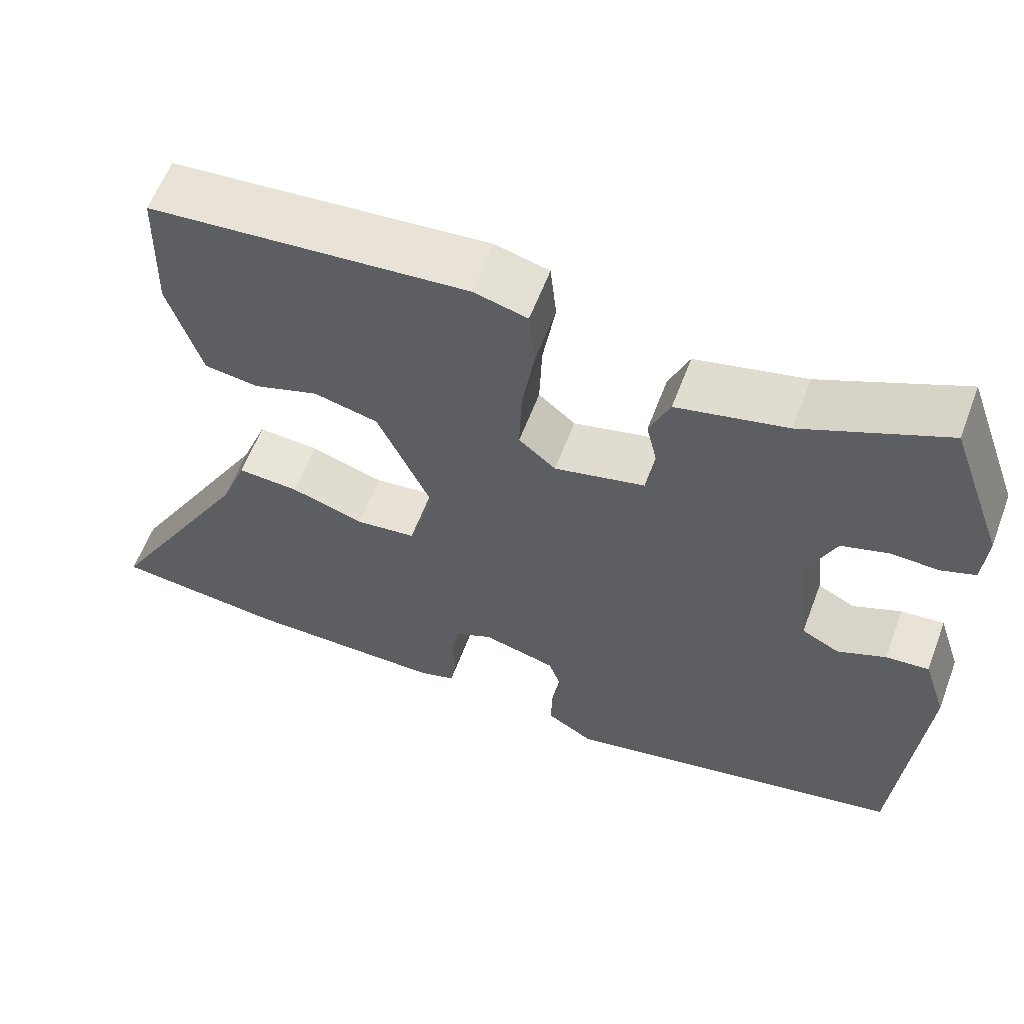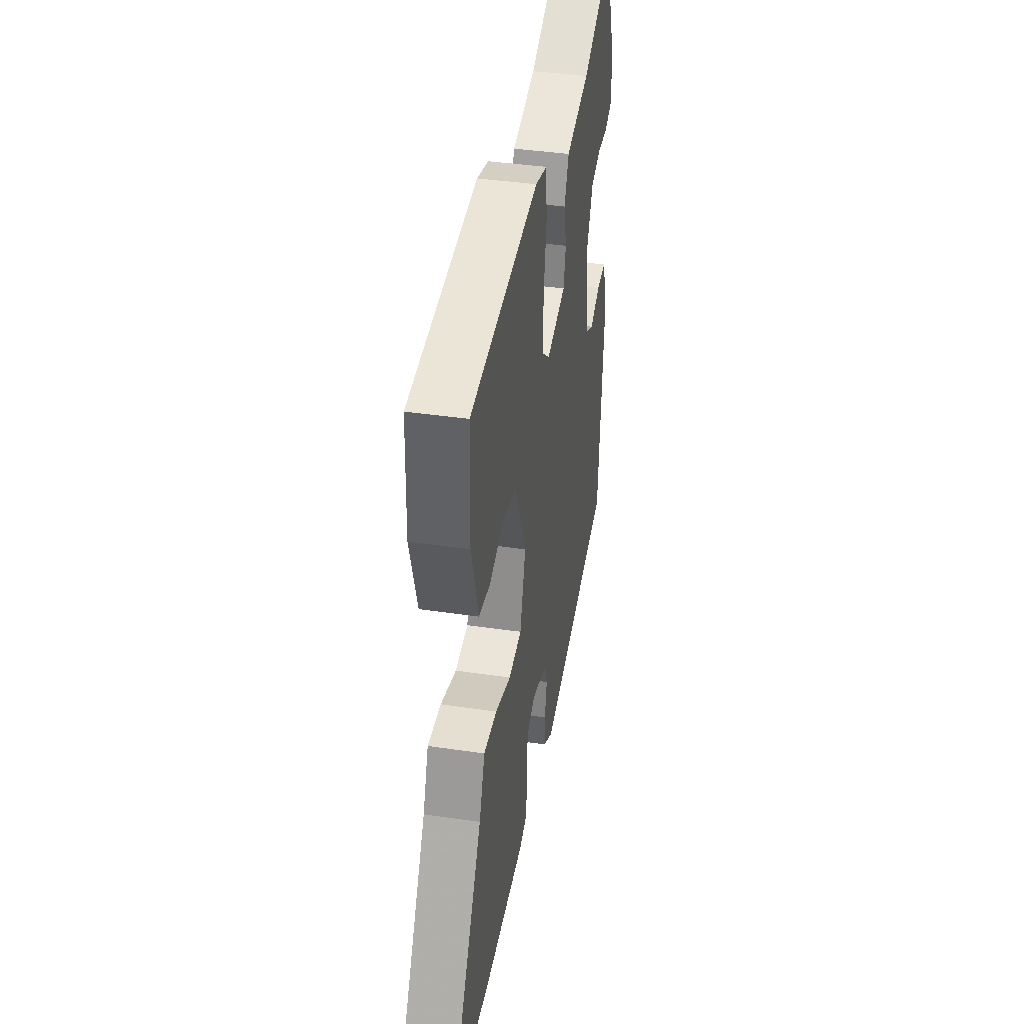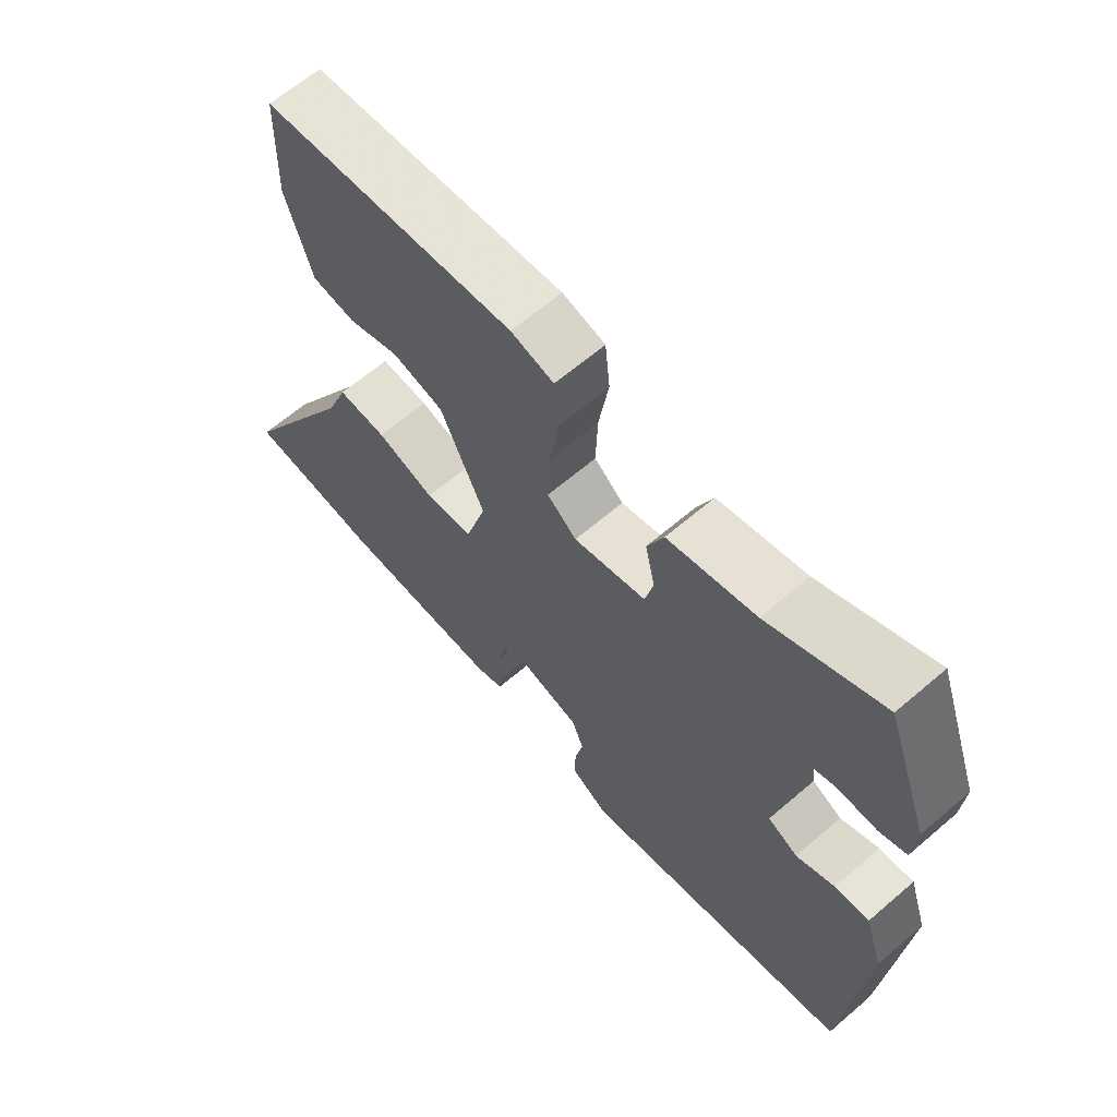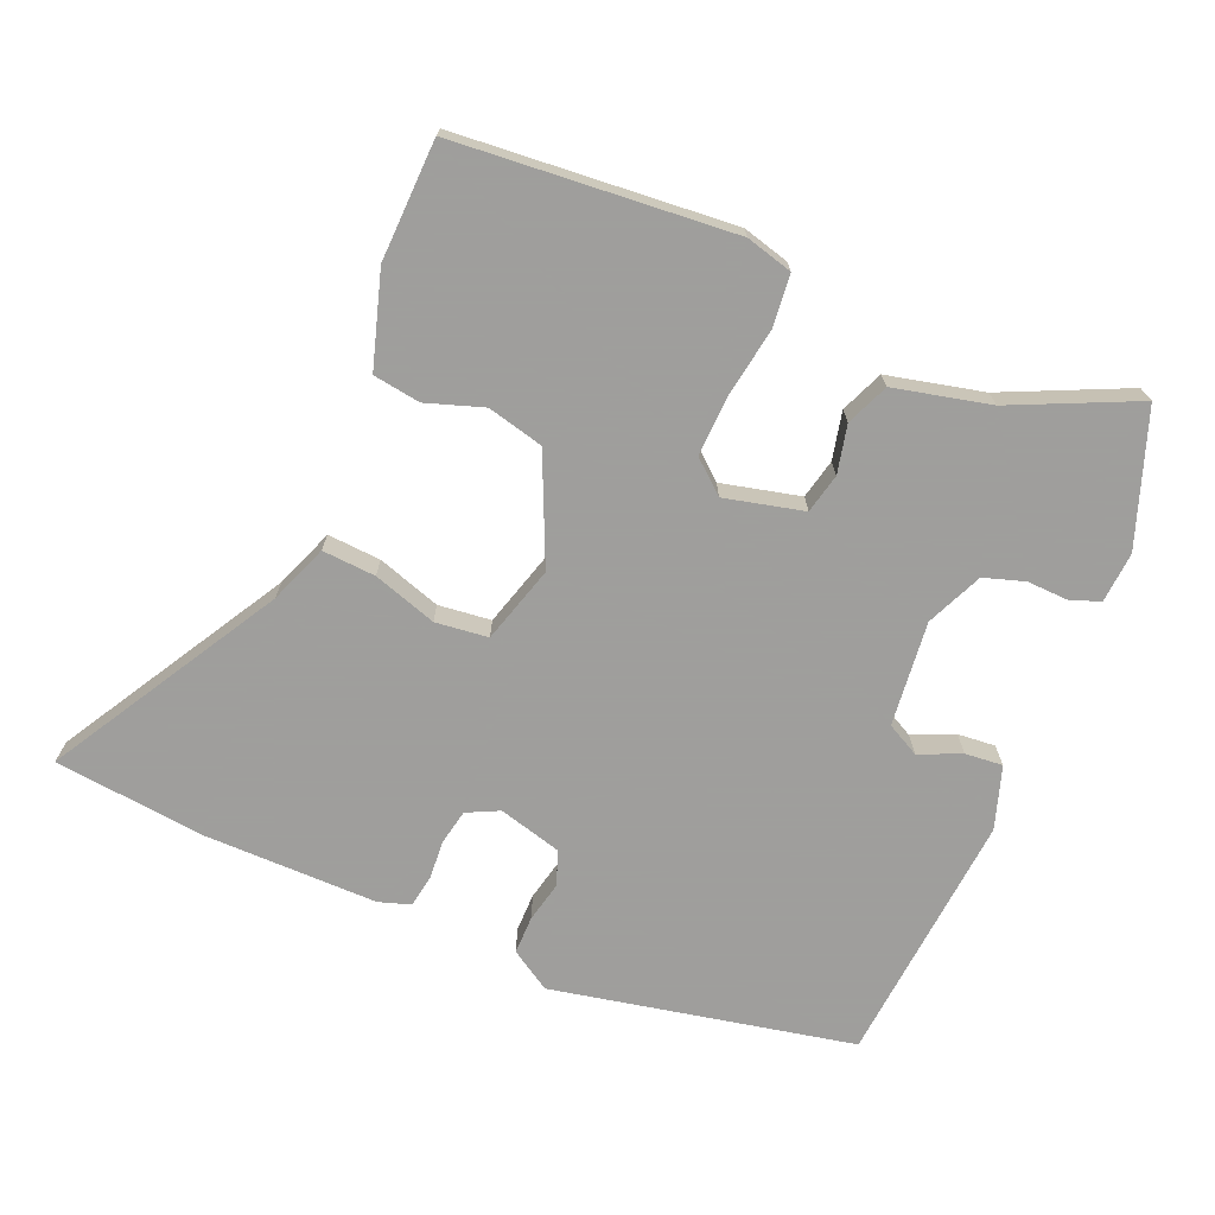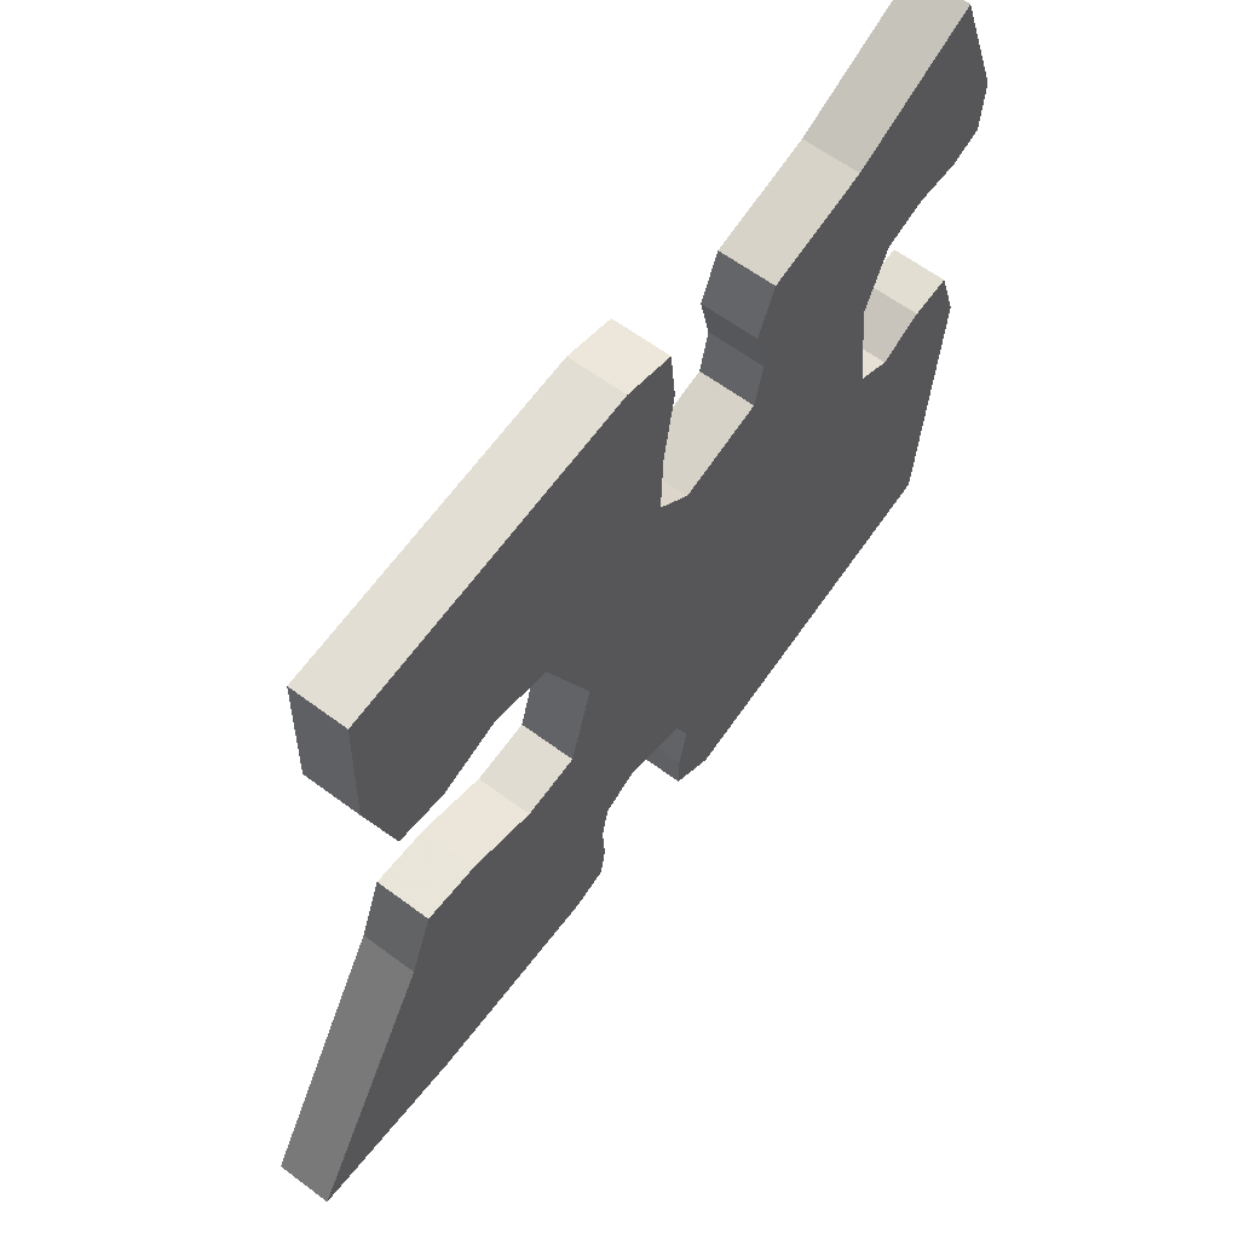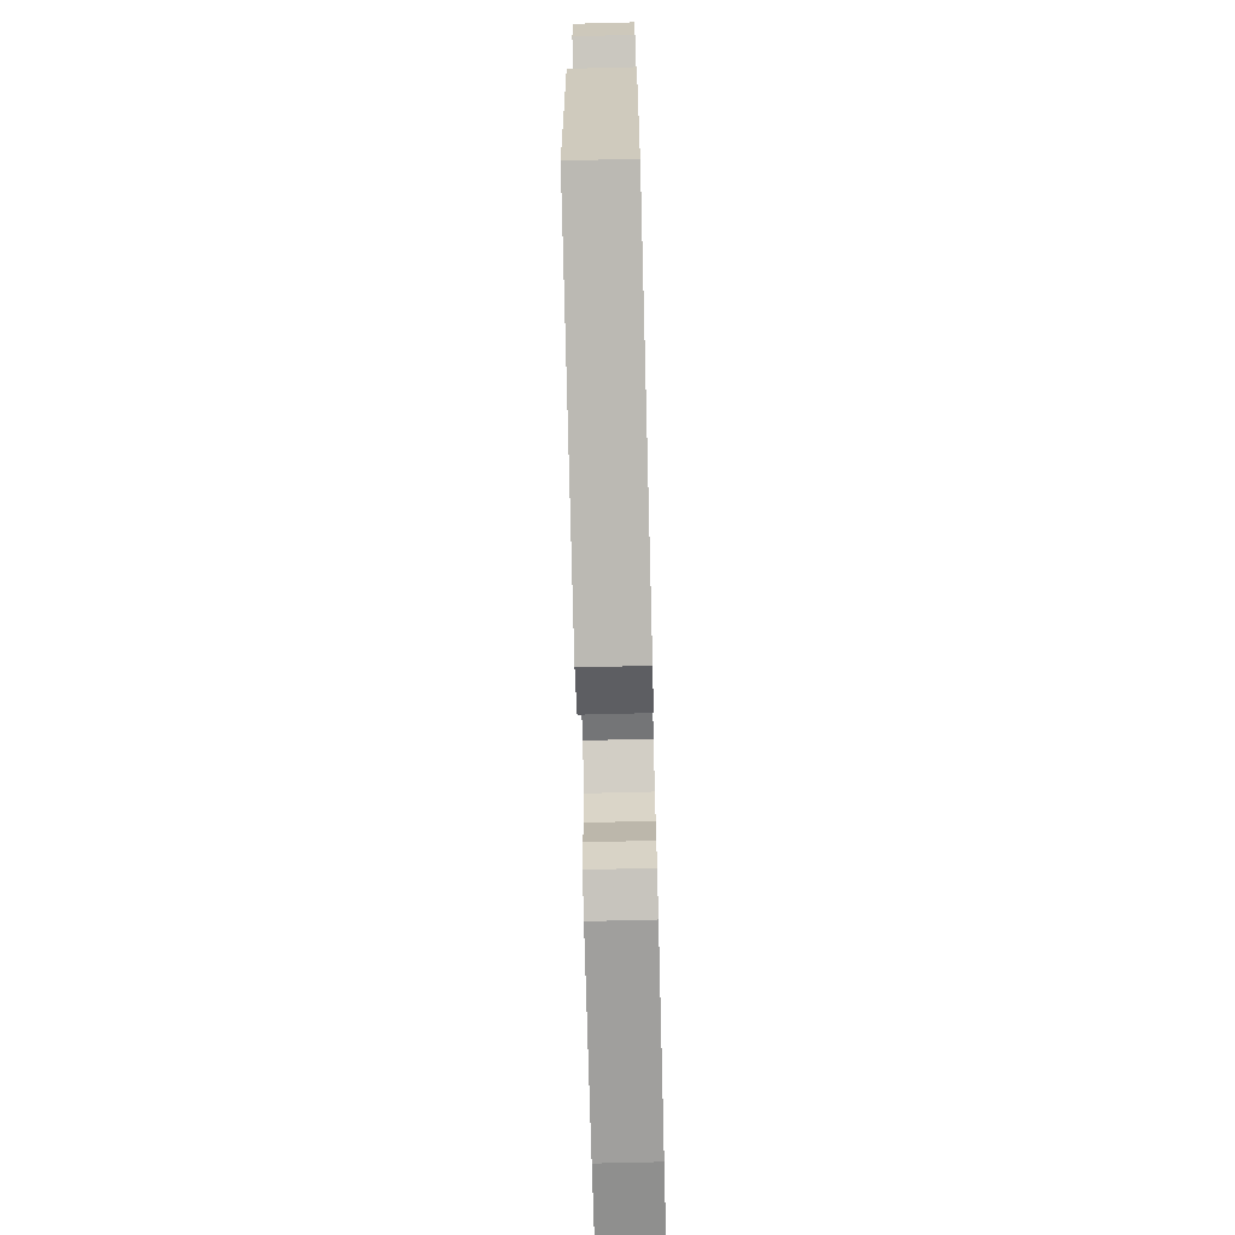
<metadata>
{"format":"obj","ext":"obj","renderer":"f3d","projection":"perspective","resolution":1024,"background":"white","views":[{"elev":60.1,"azim":20.7,"up":"+Z"},{"elev":40.0,"azim":-79.7,"up":"+Z"},{"elev":64.3,"azim":49.2,"up":"+Z"},{"elev":-71.1,"azim":-23.0,"up":"+Y"},{"elev":62.0,"azim":-52.9,"up":"+Z"},{"elev":-71.5,"azim":91.5,"up":"+Z"}]}
</metadata>
<code>
v -0.447 0.07 -0.506
v -0.666 0.07 -0.482
v -0.474 0.07 -0.148
v -0.441 0.07 -0.062
v -0.363 0.07 -0.067
v -0.27 0.07 -0.097
v -0.193 0.07 -0.088
v -0.16 0.07 0.025
v -0.23 0.07 0.181
v -0.312 0.07 0.201
v -0.395 0.07 0.173
v -0.464 0.07 0.183
v -0.506 0.07 0.32
v -0.501 0.07 0.495
v -0.096 0.07 0.53
v -0.028 0.07 0.512
v -0.02 0.07 0.435
v -0.036 0.07 0.335
v -0.039 0.07 0.247
v 0.008 0.07 0.207
v 0.123 0.07 0.235
v 0.136 0.07 0.293
v 0.12 0.07 0.363
v 0.146 0.07 0.425
v 0.286 0.07 0.458
v 0.466 0.07 0.541
v 0.536 0.07 0.348
v 0.531 0.07 0.274
v 0.488 0.07 0.258
v 0.427 0.07 0.26
v 0.368 0.07 0.241
v 0.332 0.07 0.159
v 0.349 0.07 0.006
v 0.397 0.07 -0.019
v 0.458 0.07 0.008
v 0.513 0.07 0.013
v 0.543 0.07 -0.078
v 0.513 0.07 -0.449
v 0.073 0.07 -0.54
v 0.014 0.07 -0.503
v 0.014 0.07 -0.447
v 0.027 0.07 -0.388
v 0.009 0.07 -0.338
v -0.084 0.07 -0.313
v -0.131 0.07 -0.336
v -0.141 0.07 -0.387
v -0.137 0.07 -0.445
v -0.145 0.07 -0.492
v -0.191 0.07 -0.507
v -0.447 0 -0.506
v -0.666 0 -0.482
v -0.474 0 -0.148
v -0.441 0 -0.062
v -0.363 0 -0.067
v -0.27 0 -0.097
v -0.193 0 -0.088
v -0.16 0 0.025
v -0.23 0 0.181
v -0.312 0 0.201
v -0.395 0 0.173
v -0.464 0 0.183
v -0.506 0 0.32
v -0.501 0 0.495
v -0.096 0 0.53
v -0.028 0 0.512
v -0.02 0 0.435
v -0.036 0 0.335
v -0.039 0 0.247
v 0.008 0 0.207
v 0.123 0 0.235
v 0.136 0 0.293
v 0.12 0 0.363
v 0.146 0 0.425
v 0.286 0 0.458
v 0.466 0 0.541
v 0.536 0 0.348
v 0.531 0 0.274
v 0.488 0 0.258
v 0.427 0 0.26
v 0.368 0 0.241
v 0.332 0 0.159
v 0.349 0 0.006
v 0.397 0 -0.019
v 0.458 0 0.008
v 0.513 0 0.013
v 0.543 0 -0.078
v 0.513 0 -0.449
v 0.073 0 -0.54
v 0.014 0 -0.503
v 0.014 0 -0.447
v 0.027 0 -0.388
v 0.009 0 -0.338
v -0.084 0 -0.313
v -0.131 0 -0.336
v -0.141 0 -0.387
v -0.137 0 -0.445
v -0.145 0 -0.492
v -0.191 0 -0.507
f 46 47 48 49
f 45 46 49 1
f 39 40 41 42
f 37 38 39 42
f 37 42 43
f 34 35 36 37
f 34 37 43 44
f 27 28 29 30
f 25 26 27 30
f 25 30 31
f 22 23 24 25
f 21 22 25 31
f 20 21 31 32
f 15 16 17 18
f 15 18 19
f 14 15 19
f 13 14 19 20
f 10 11 12 13
f 9 10 13 20
f 3 4 5 6
f 3 6 7
f 45 1 2 3
f 45 3 7
f 33 34 44 45
f 33 45 7 8
f 20 32 33
f 8 9 20 33
f 98 97 96 95
f 50 98 95 94
f 91 90 89 88
f 91 88 87 86
f 92 91 86
f 86 85 84 83
f 93 92 86 83
f 79 78 77 76
f 79 76 75 74
f 80 79 74
f 74 73 72 71
f 80 74 71 70
f 81 80 70 69
f 67 66 65 64
f 68 67 64
f 68 64 63
f 69 68 63 62
f 62 61 60 59
f 69 62 59 58
f 55 54 53 52
f 56 55 52
f 52 51 50 94
f 56 52 94
f 94 93 83 82
f 57 56 94 82
f 82 81 69
f 82 69 58 57
f 1 50 51 2
f 2 51 52 3
f 3 52 53 4
f 4 53 54 5
f 5 54 55 6
f 6 55 56 7
f 7 56 57 8
f 8 57 58 9
f 9 58 59 10
f 10 59 60 11
f 11 60 61 12
f 12 61 62 13
f 13 62 63 14
f 14 63 64 15
f 15 64 65 16
f 16 65 66 17
f 17 66 67 18
f 18 67 68 19
f 19 68 69 20
f 20 69 70 21
f 21 70 71 22
f 22 71 72 23
f 23 72 73 24
f 24 73 74 25
f 25 74 75 26
f 26 75 76 27
f 27 76 77 28
f 28 77 78 29
f 29 78 79 30
f 30 79 80 31
f 31 80 81 32
f 32 81 82 33
f 33 82 83 34
f 34 83 84 35
f 35 84 85 36
f 36 85 86 37
f 37 86 87 38
f 38 87 88 39
f 39 88 89 40
f 40 89 90 41
f 41 90 91 42
f 42 91 92 43
f 43 92 93 44
f 44 93 94 45
f 45 94 95 46
f 46 95 96 47
f 47 96 97 48
f 48 97 98 49
f 49 98 50 1

</code>
